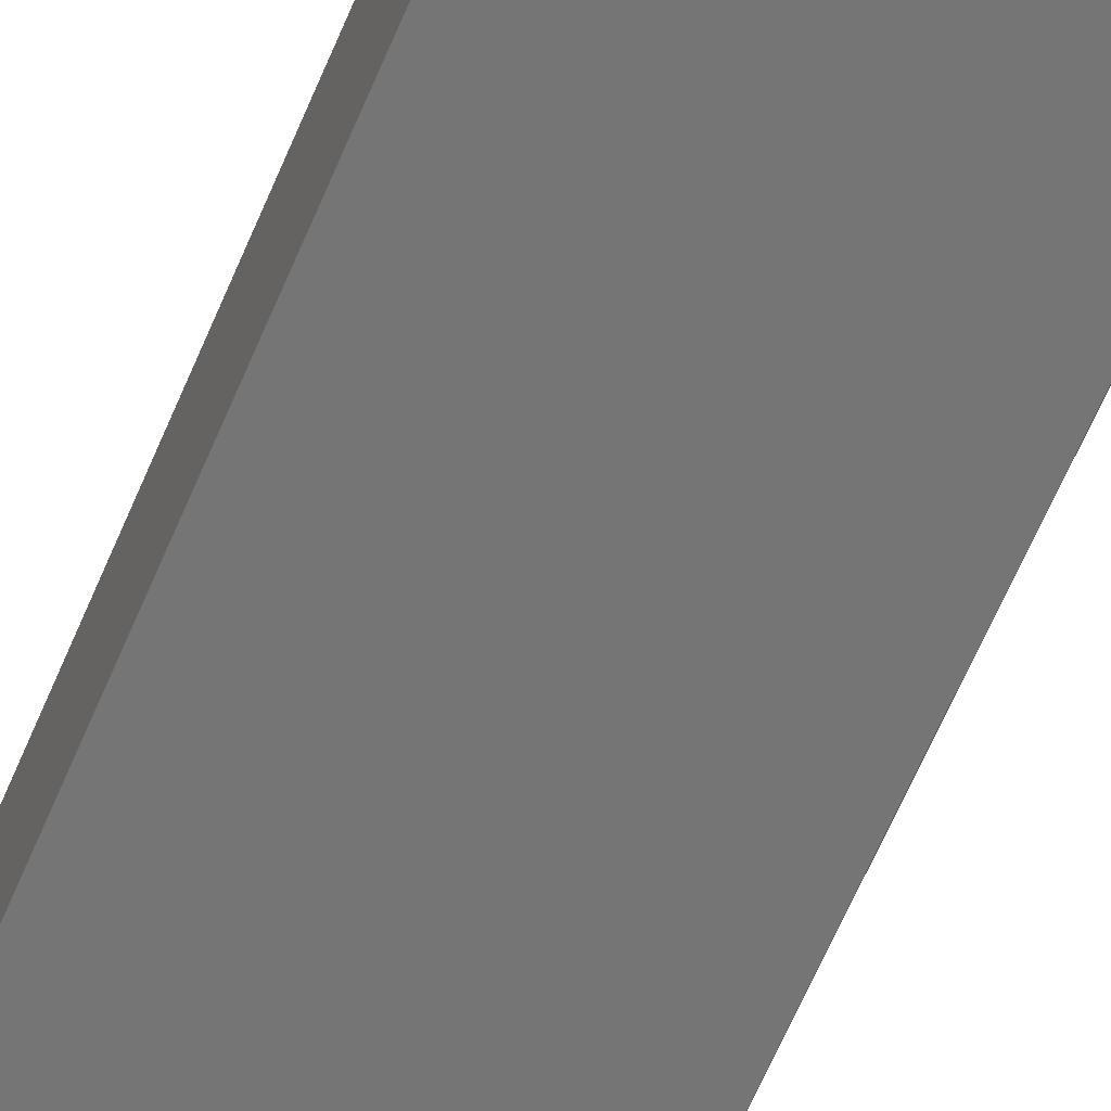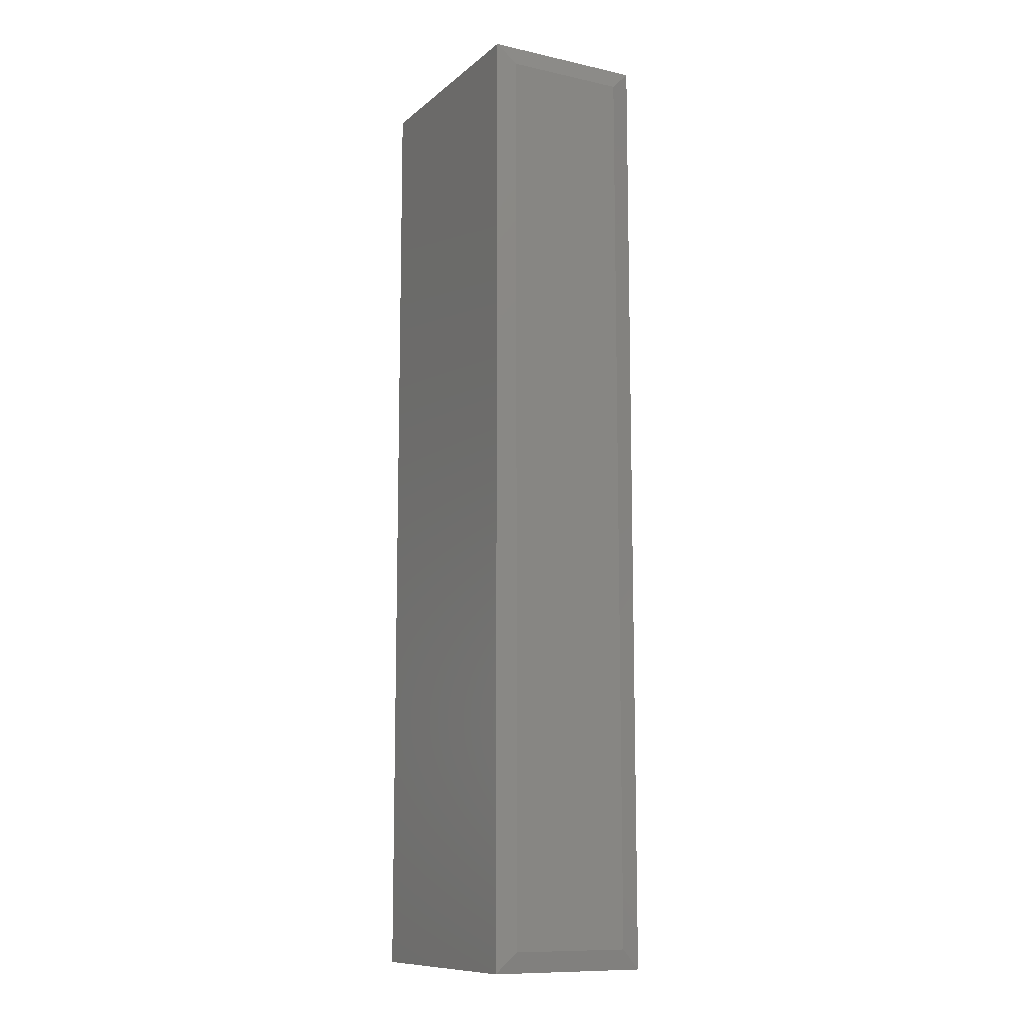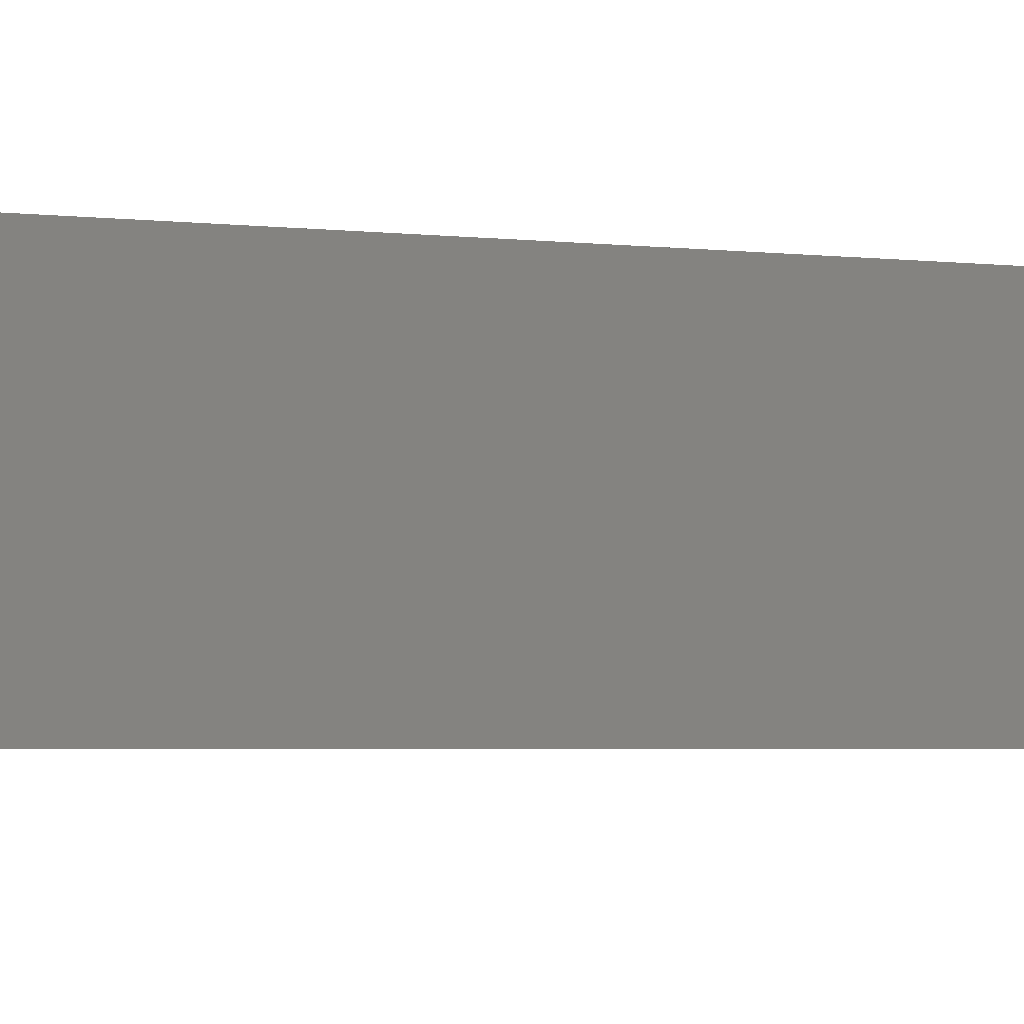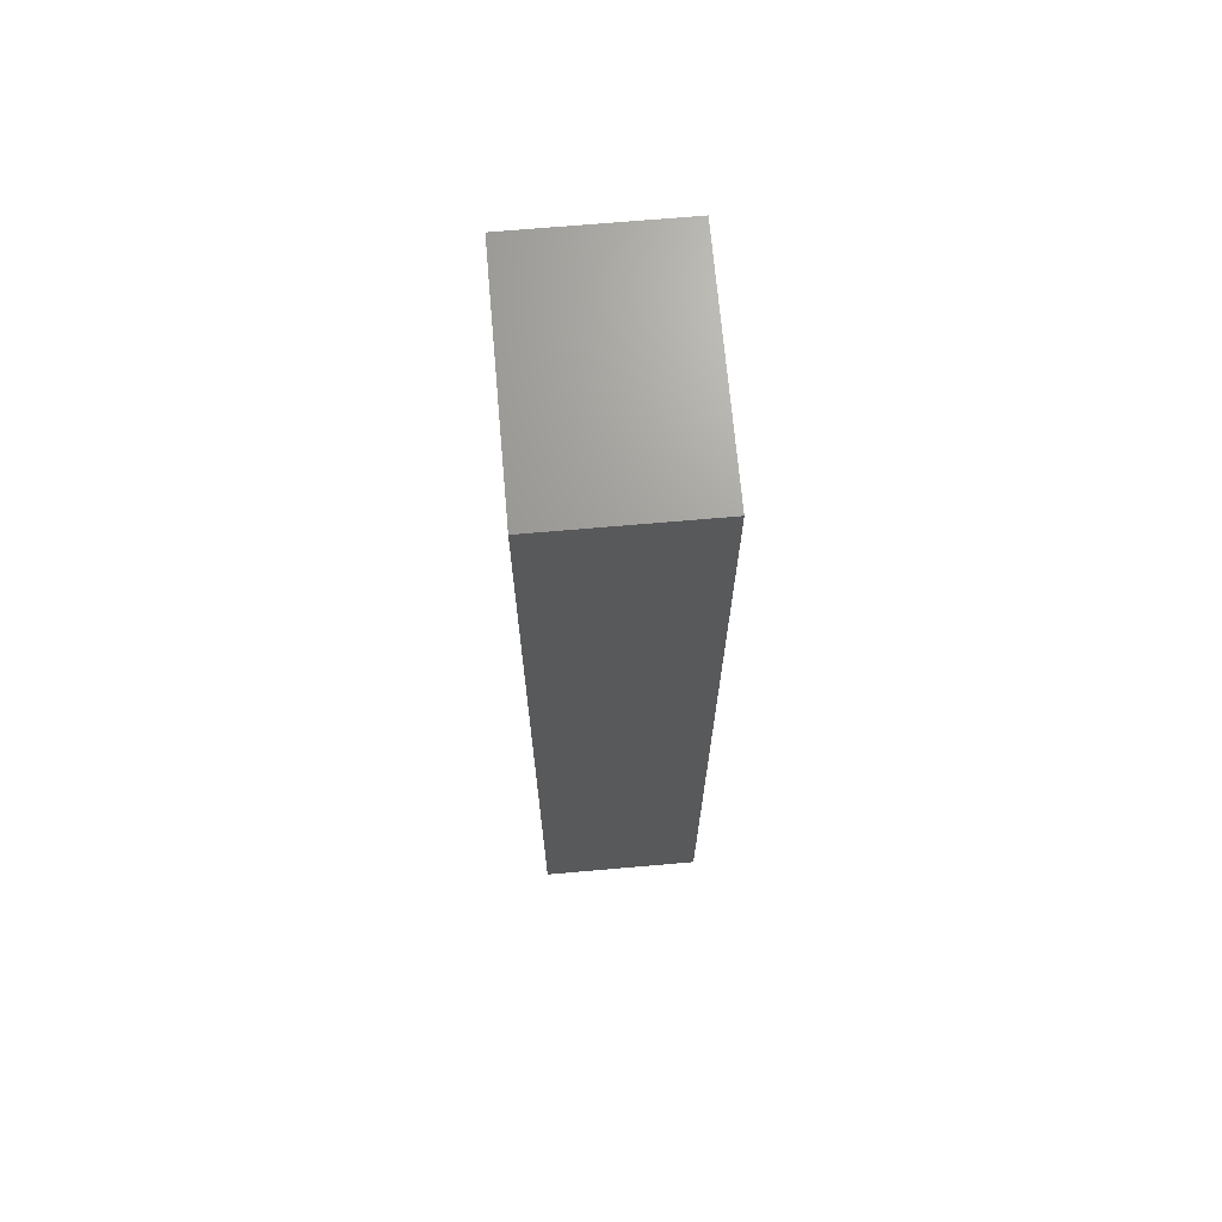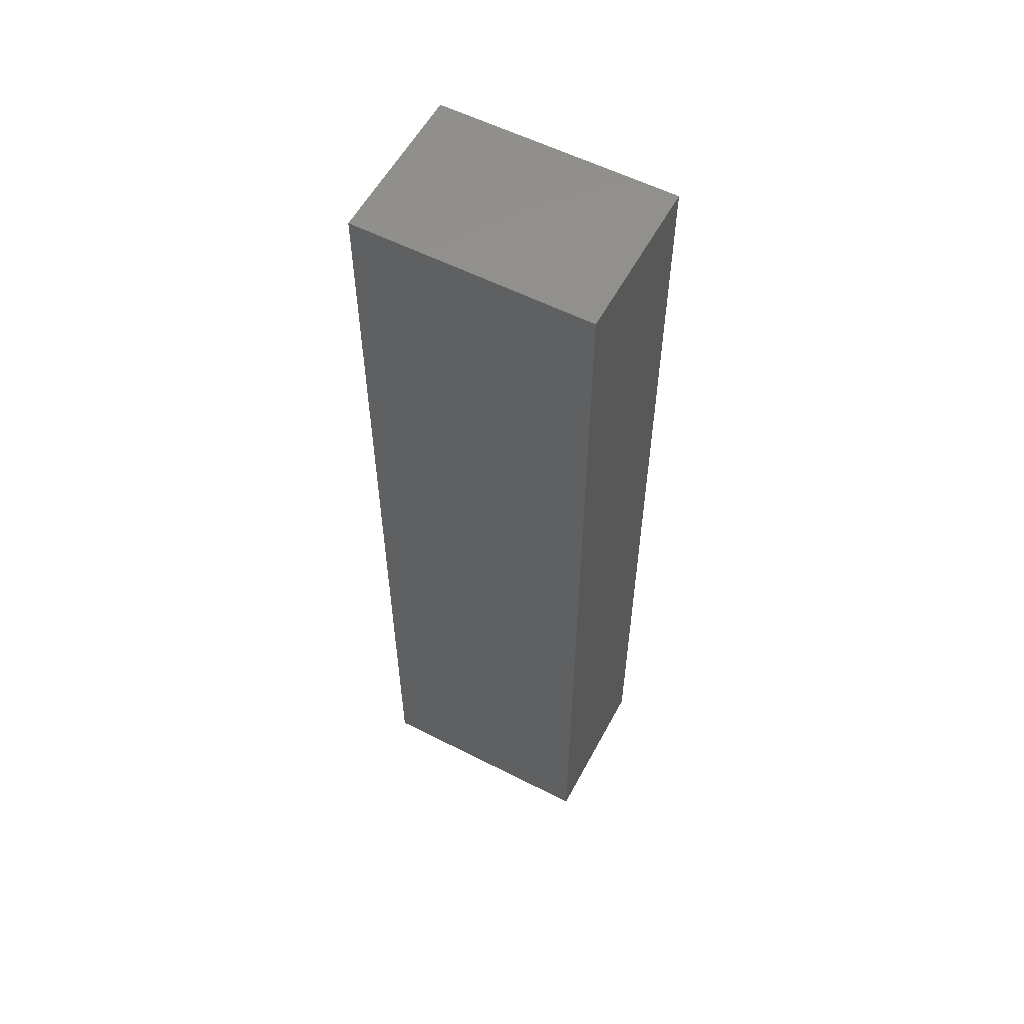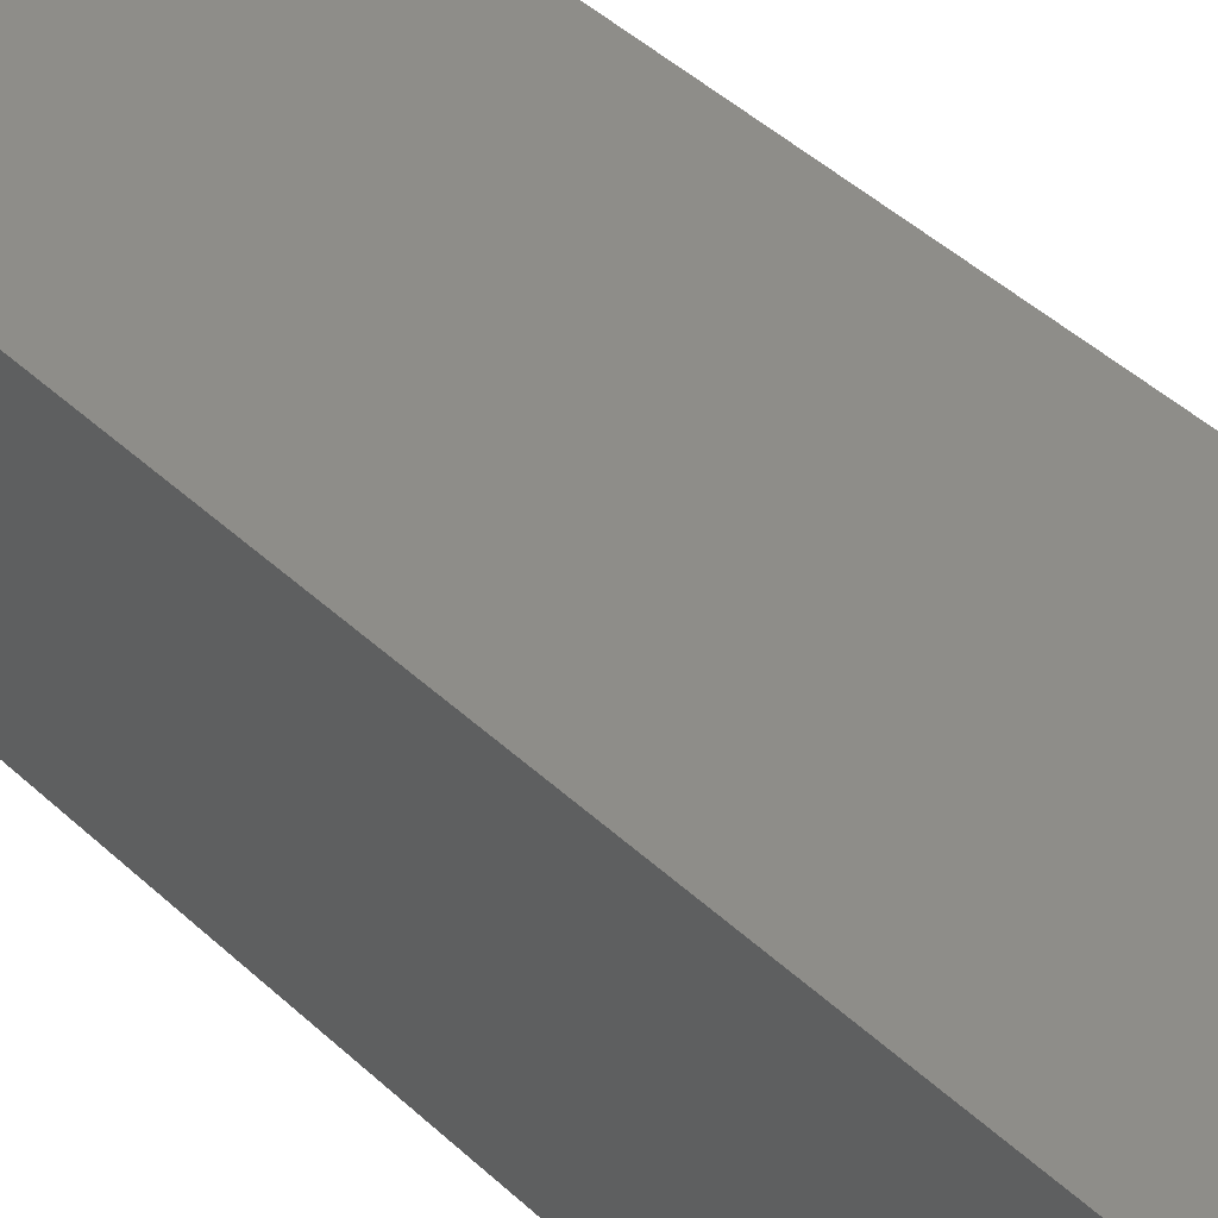
<metadata>
{"format":"stl","ext":"stl","renderer":"f3d","projection":"perspective","resolution":1024,"background":"white","views":[{"elev":-67.7,"azim":156.5,"up":"+Y"},{"elev":-11.0,"azim":-118.5,"up":"+Z"},{"elev":-2.4,"azim":59.8,"up":"+Y"},{"elev":69.1,"azim":85.0,"up":"+Z"},{"elev":56.9,"azim":28.0,"up":"+Z"},{"elev":39.1,"azim":140.2,"up":"+Y"}]}
</metadata>
<code>
# stl→obj: 12 verts, 20 faces
v -0.1797 -0.25 -0.75
v 0.1875 -0.25 -0.75
v -0.1797 -0.25 0.7344
v 0.1875 -0.25 0.7344
v -0.1797 4.337e-19 -0.75
v -0.1797 1.652e-16 0.7344
v 0.1875 2.082e-17 -0.75
v 0.1875 1.856e-16 0.7344
v -0.1875 -0.2188 0.7031
v -0.1875 -0.03125 0.7031
v -0.1875 -0.2188 -0.7188
v -0.1875 -0.03125 -0.7188
f 1 2 3
f 3 2 4
f 5 6 7
f 7 6 8
f 9 10 11
f 11 10 12
f 4 8 3
f 3 8 6
f 1 5 2
f 2 5 7
f 3 6 9
f 9 6 10
f 5 12 6
f 6 12 10
f 5 1 12
f 12 1 11
f 1 3 11
f 11 3 9
f 2 7 4
f 4 7 8

</code>
